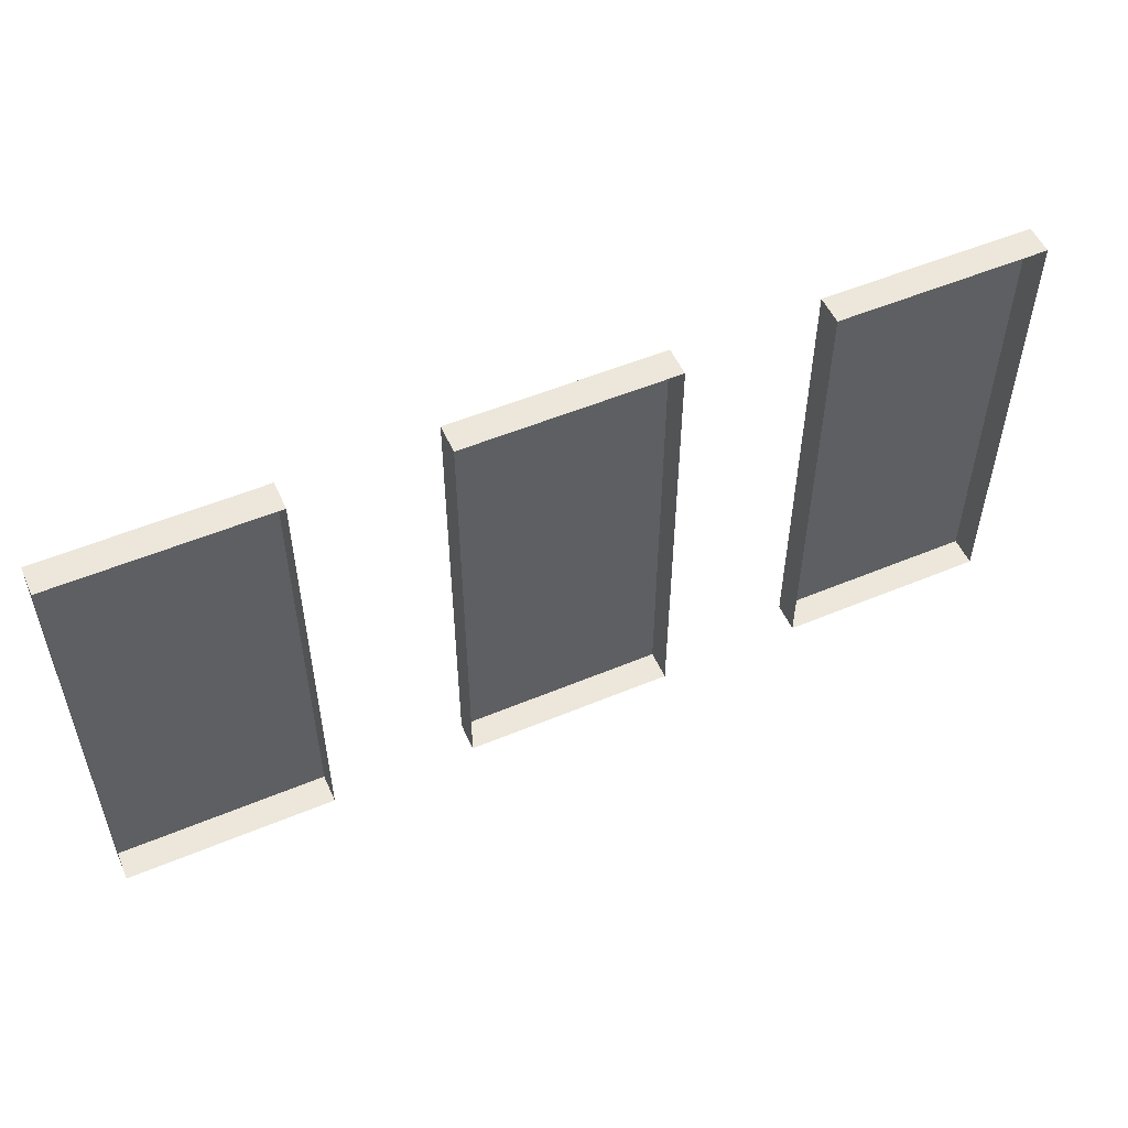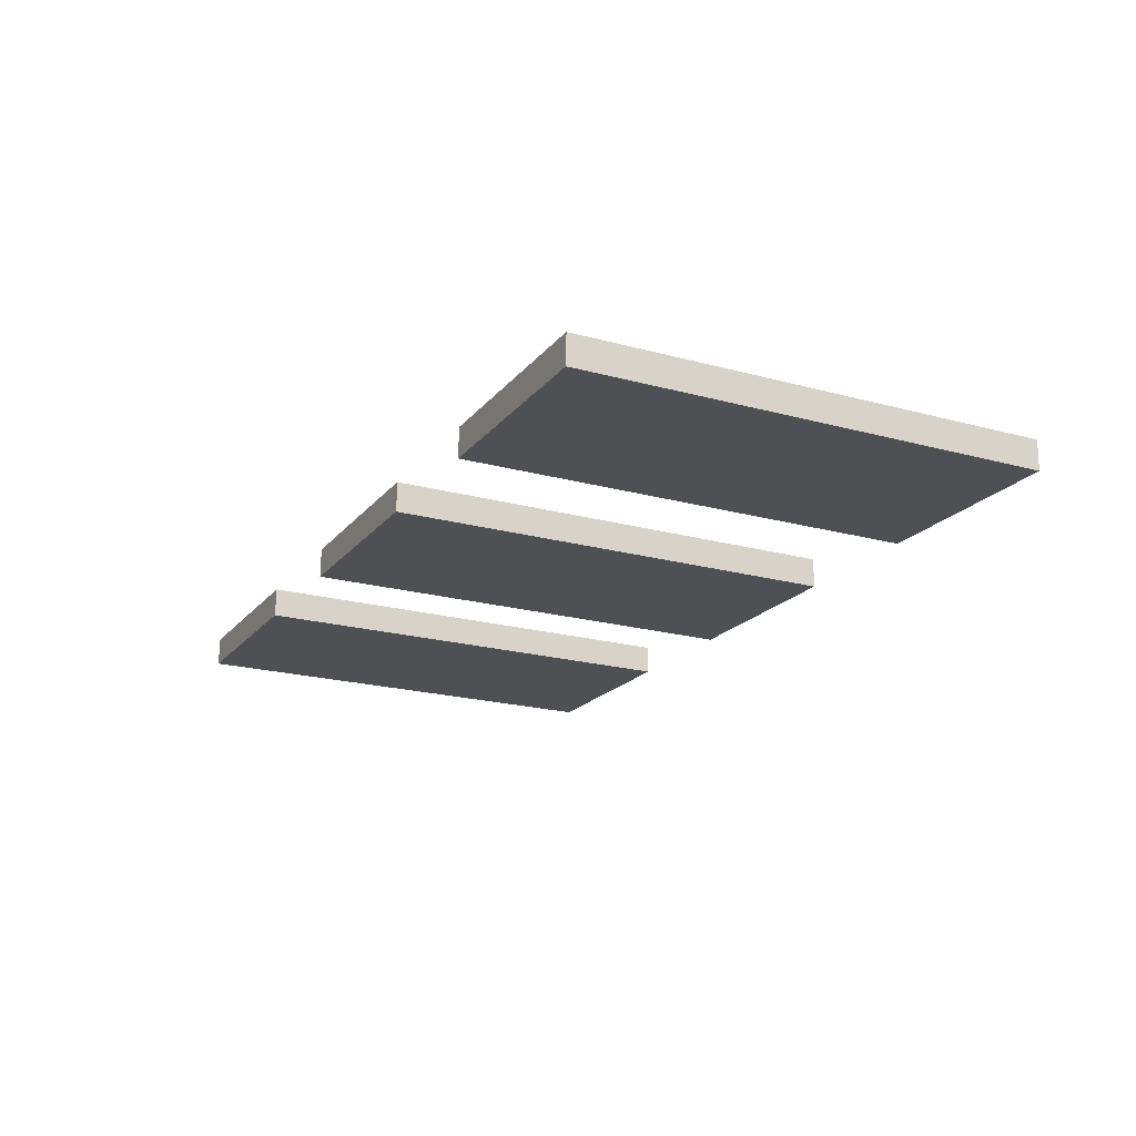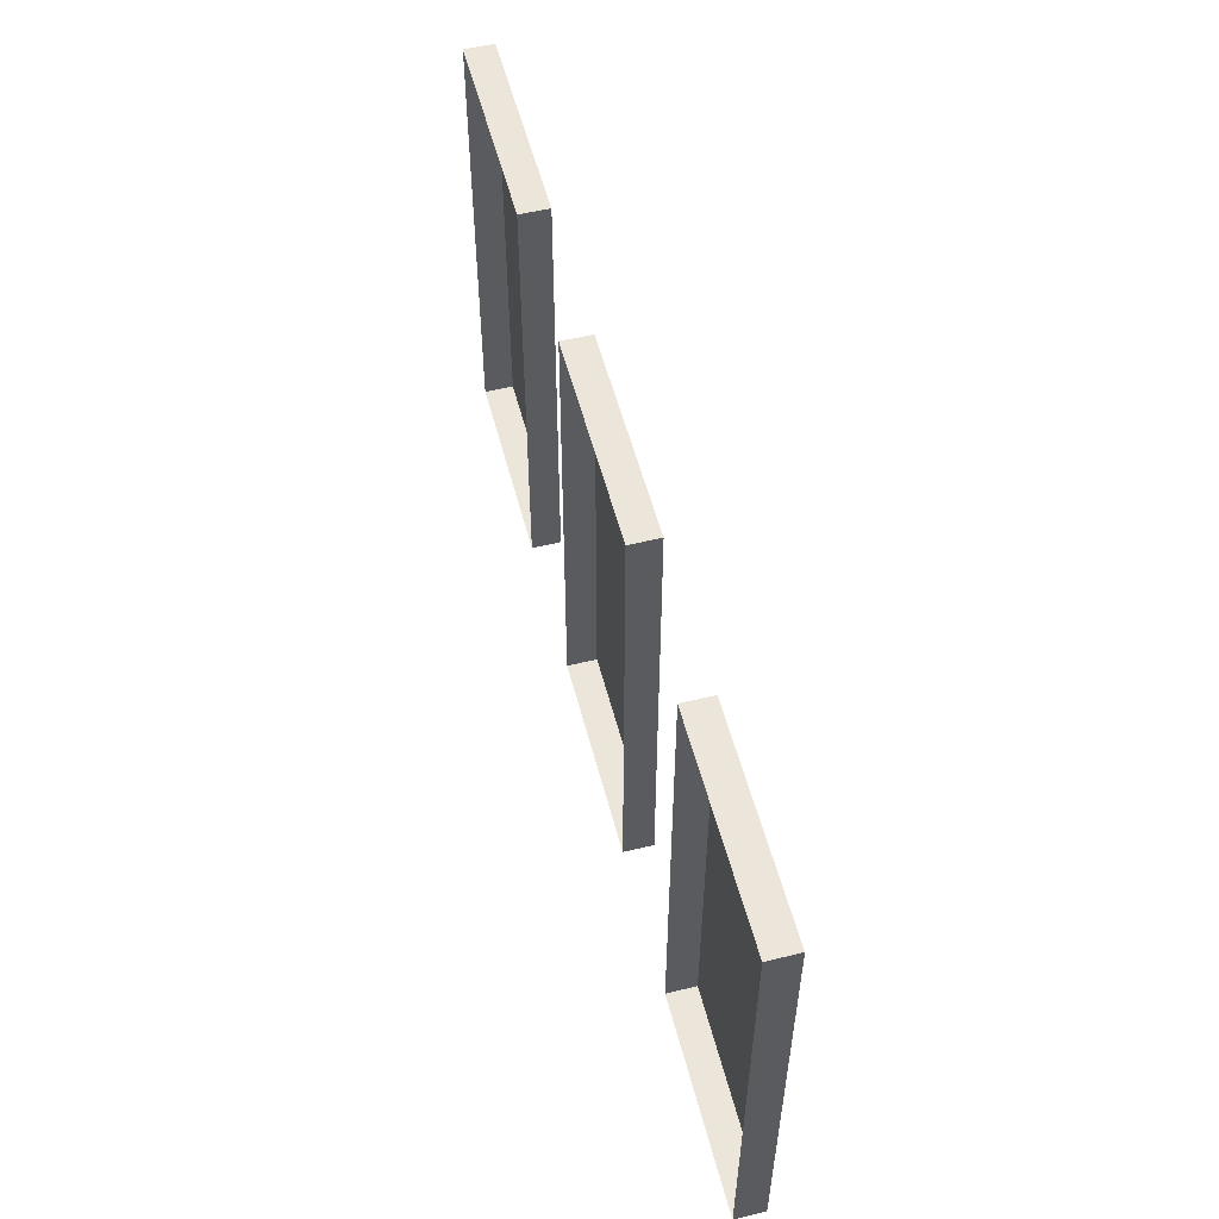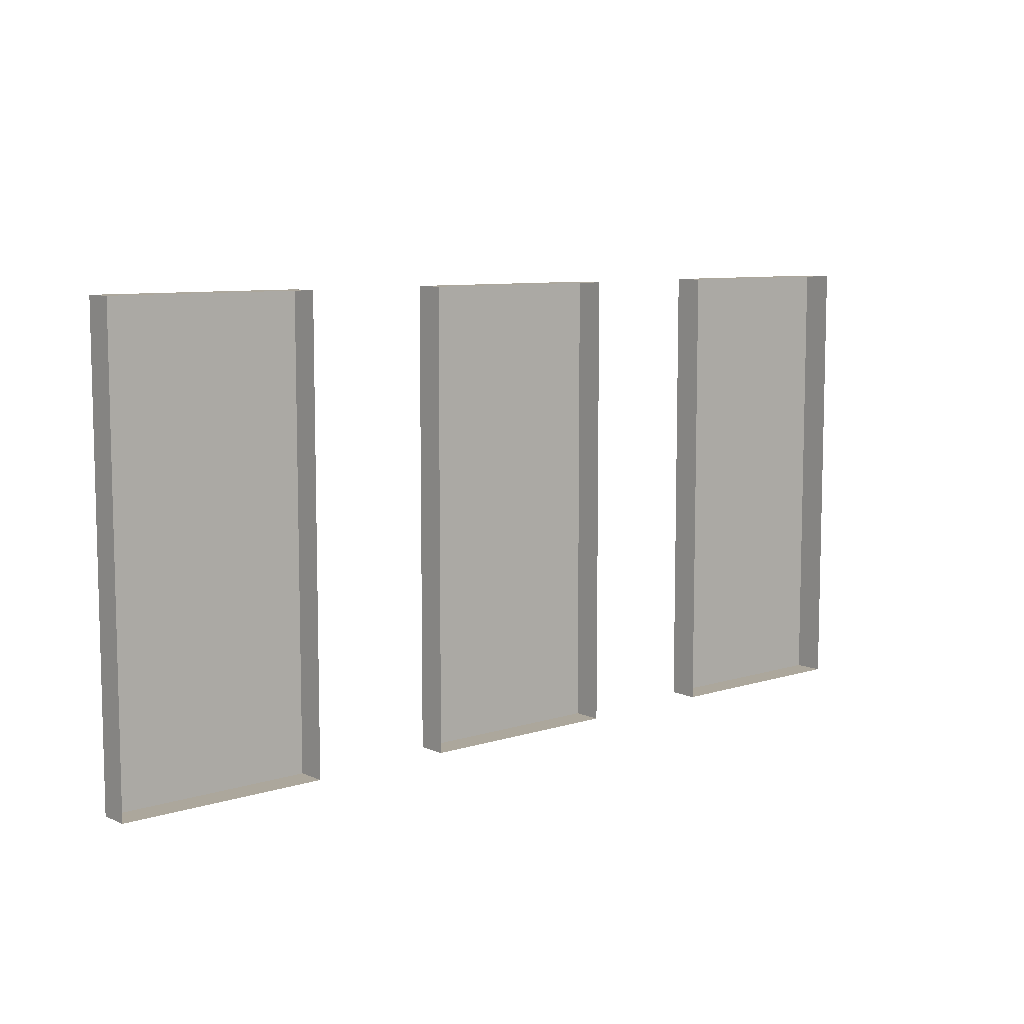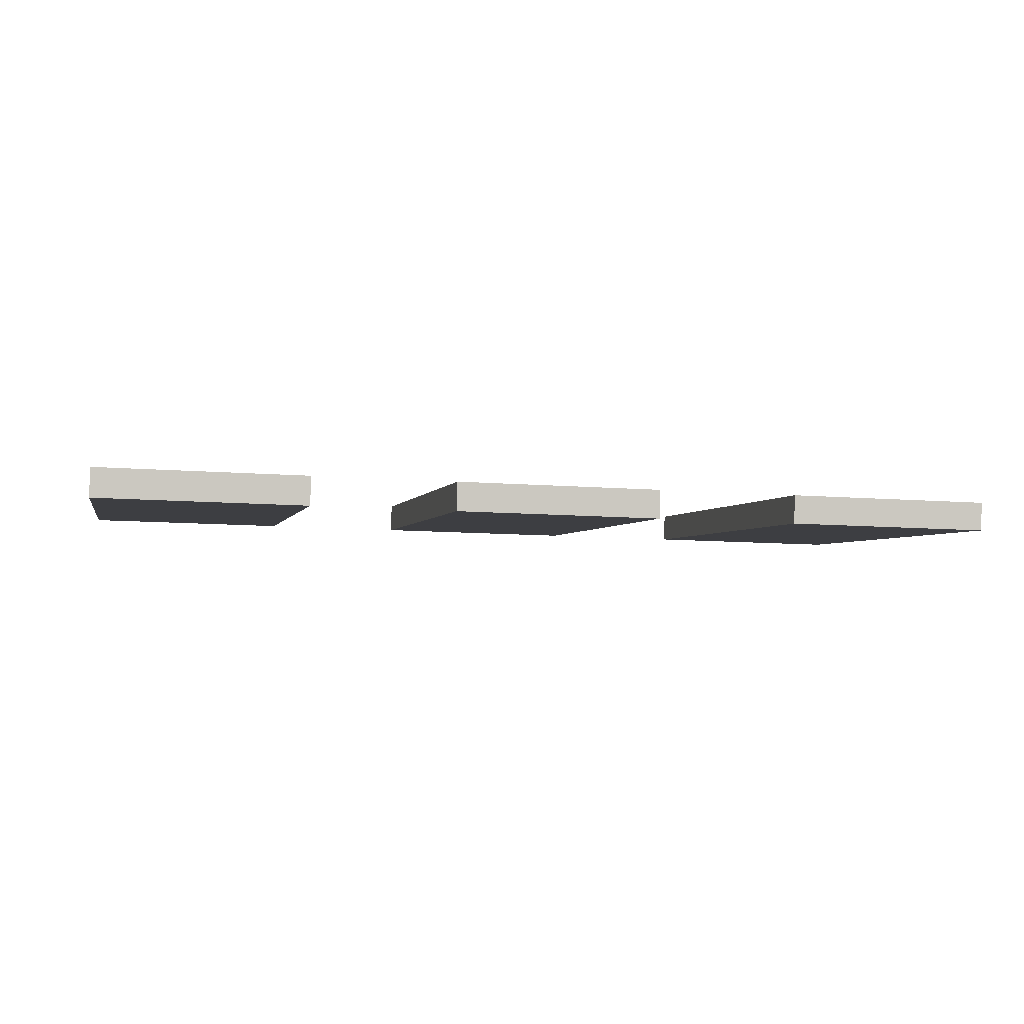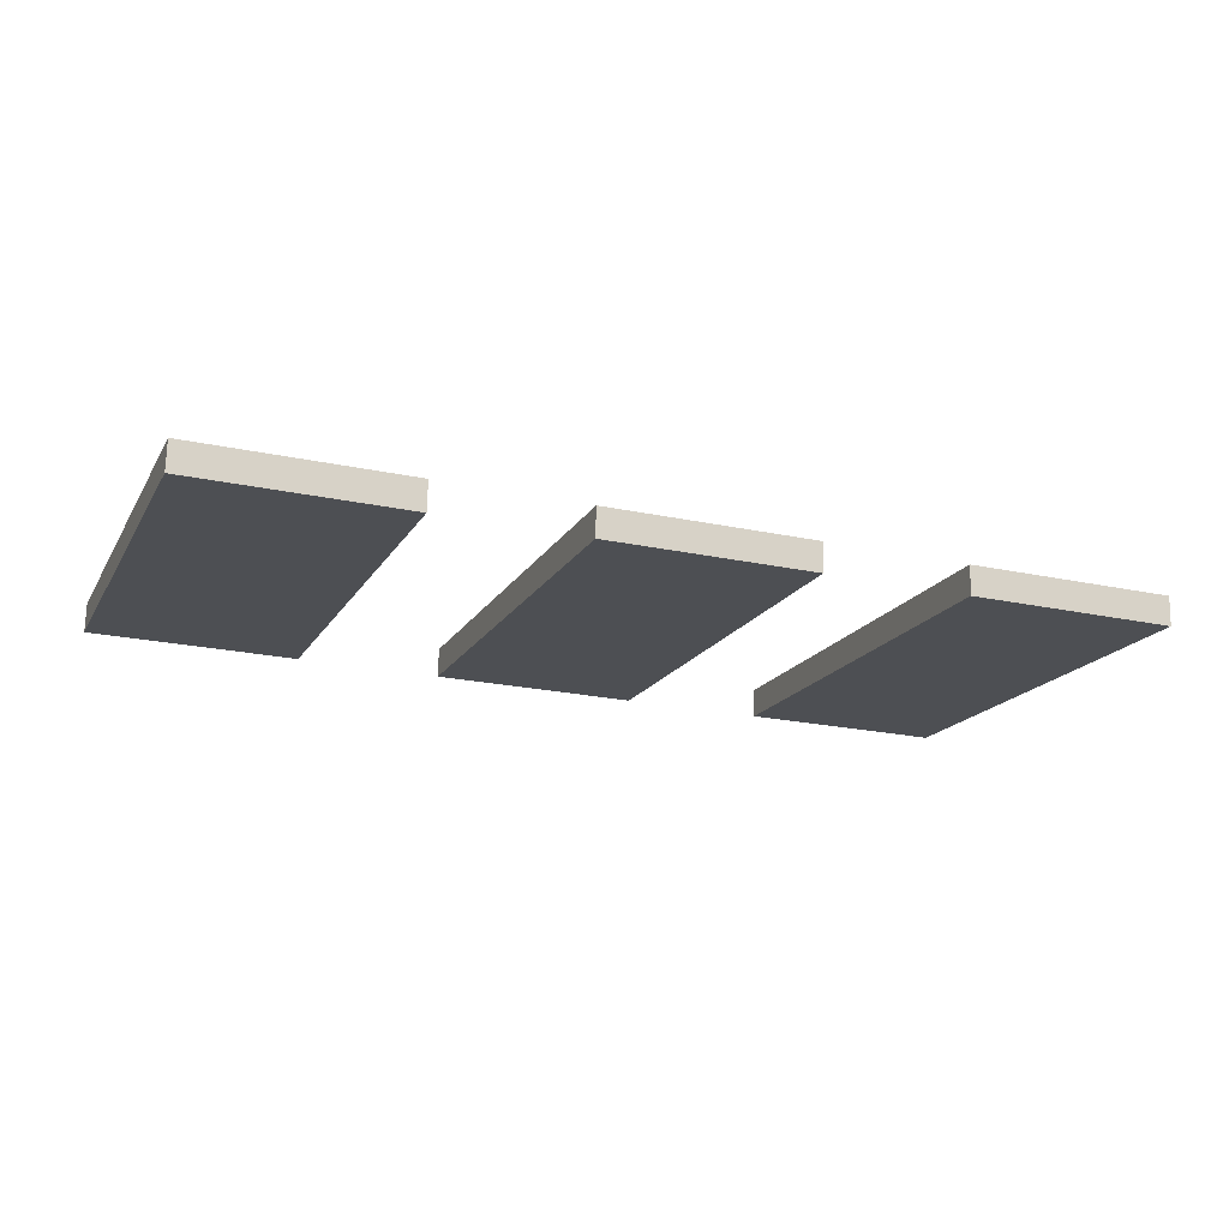
<metadata>
{"format":"obj","ext":"obj","renderer":"f3d","projection":"perspective","resolution":1024,"background":"white","views":[{"elev":53.3,"azim":-22.6,"up":"+Y"},{"elev":-20.5,"azim":63.7,"up":"+Z"},{"elev":54.4,"azim":77.0,"up":"+Y"},{"elev":8.4,"azim":-39.2,"up":"+Y"},{"elev":-3.0,"azim":-12.1,"up":"+Z"},{"elev":-17.2,"azim":-21.1,"up":"+Z"}]}
</metadata>
<code>
o modern_siding_siding_2_board_layout_a_box
v 13.23 15.62 -73.82
v 10.52 15.62 -73.75
v 11.88 18.58 -73.78
v 10.52 18.58 -73.75
v 11.88 12.67 -73.78
v 10.52 12.67 -73.75
v 13.23 12.67 -73.82
v 13.23 18.58 -73.82
v 13.24 12.67 -73.44
v 13.24 18.58 -73.44
v 10.53 18.58 -73.37
v 10.53 12.67 -73.37
v 19.7 15.62 -73.98
v 21.05 18.58 -74.01
v 22.41 15.62 -74.05
v 22.41 18.58 -74.05
v 21.05 12.67 -74.01
v 22.41 12.67 -74.05
v 19.7 12.67 -73.98
v 19.7 18.58 -73.98
v 19.71 12.67 -73.6
v 19.71 18.58 -73.6
v 22.42 18.58 -73.67
v 22.42 12.67 -73.67
v 17.82 15.62 -73.93
v 17.82 12.67 -73.93
v 16.46 12.67 -73.9
v 16.46 18.58 -73.9
v 17.82 18.58 -73.93
v 15.11 15.62 -73.86
v 15.11 18.58 -73.86
v 15.11 12.67 -73.86
v 15.12 12.67 -73.48
v 15.12 18.58 -73.48
v 17.83 18.58 -73.55
v 17.83 12.67 -73.55
f 3 2 1
f 3 4 2
f 2 6 5
f 5 7 1
f 8 3 1
f 1 2 5
f 1 7 9
f 1 10 8
f 10 1 9
f 12 2 4 11
f 6 2 12
f 6 12 5
f 7 5 9
f 9 5 12
f 11 4 3
f 3 8 10
f 3 10 11
f 15 14 13
f 16 14 15
f 18 15 17
f 19 17 13
f 14 20 13
f 15 13 17
f 19 13 21
f 22 13 20
f 13 22 21
f 16 15 24 23
f 15 18 24
f 24 18 17
f 17 19 21
f 17 21 24
f 16 23 14
f 20 14 22
f 22 14 23
f 27 26 25
f 29 28 25
f 27 25 28
f 31 30 27 28
f 27 30 32
f 32 30 33
f 34 30 31
f 30 34 33
f 29 25 36 35
f 25 26 36
f 36 26 27
f 27 32 33
f 27 33 36
f 29 35 28
f 31 28 34
f 34 28 35

</code>
